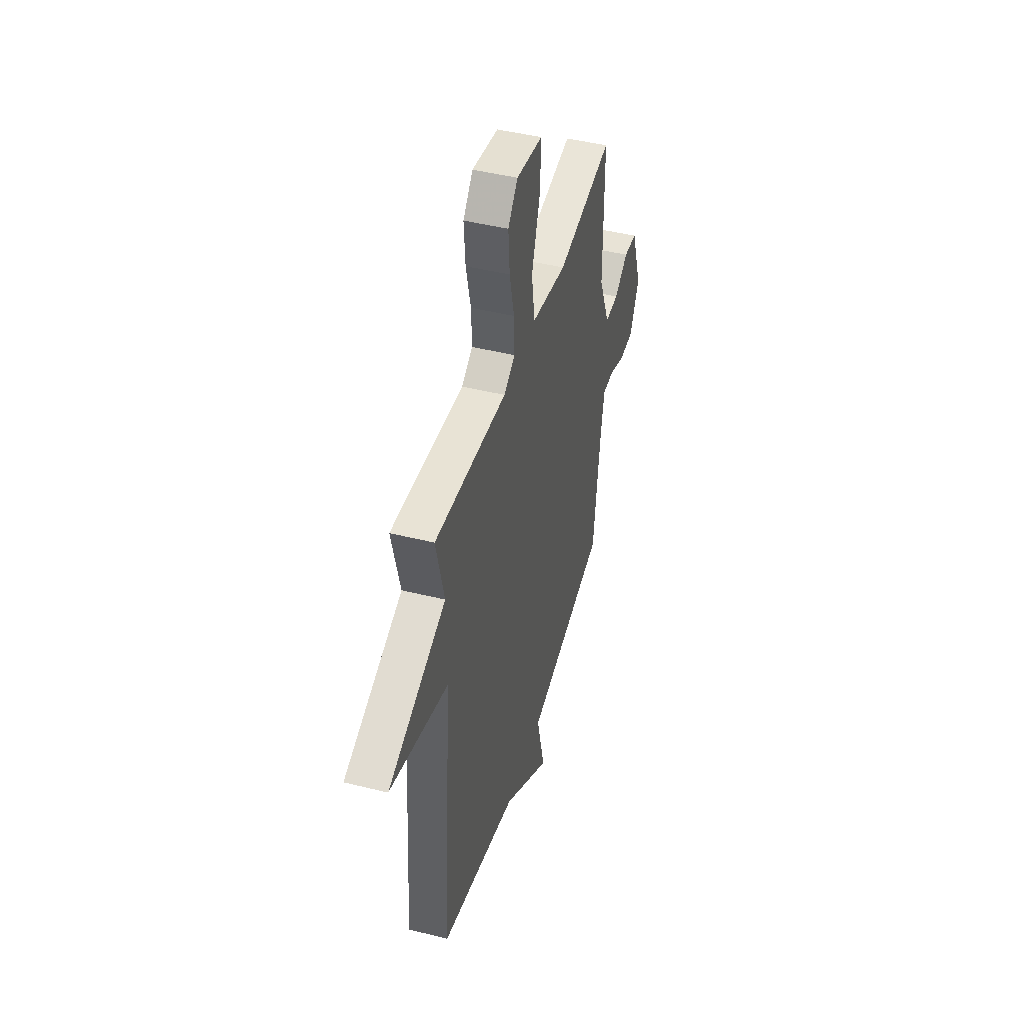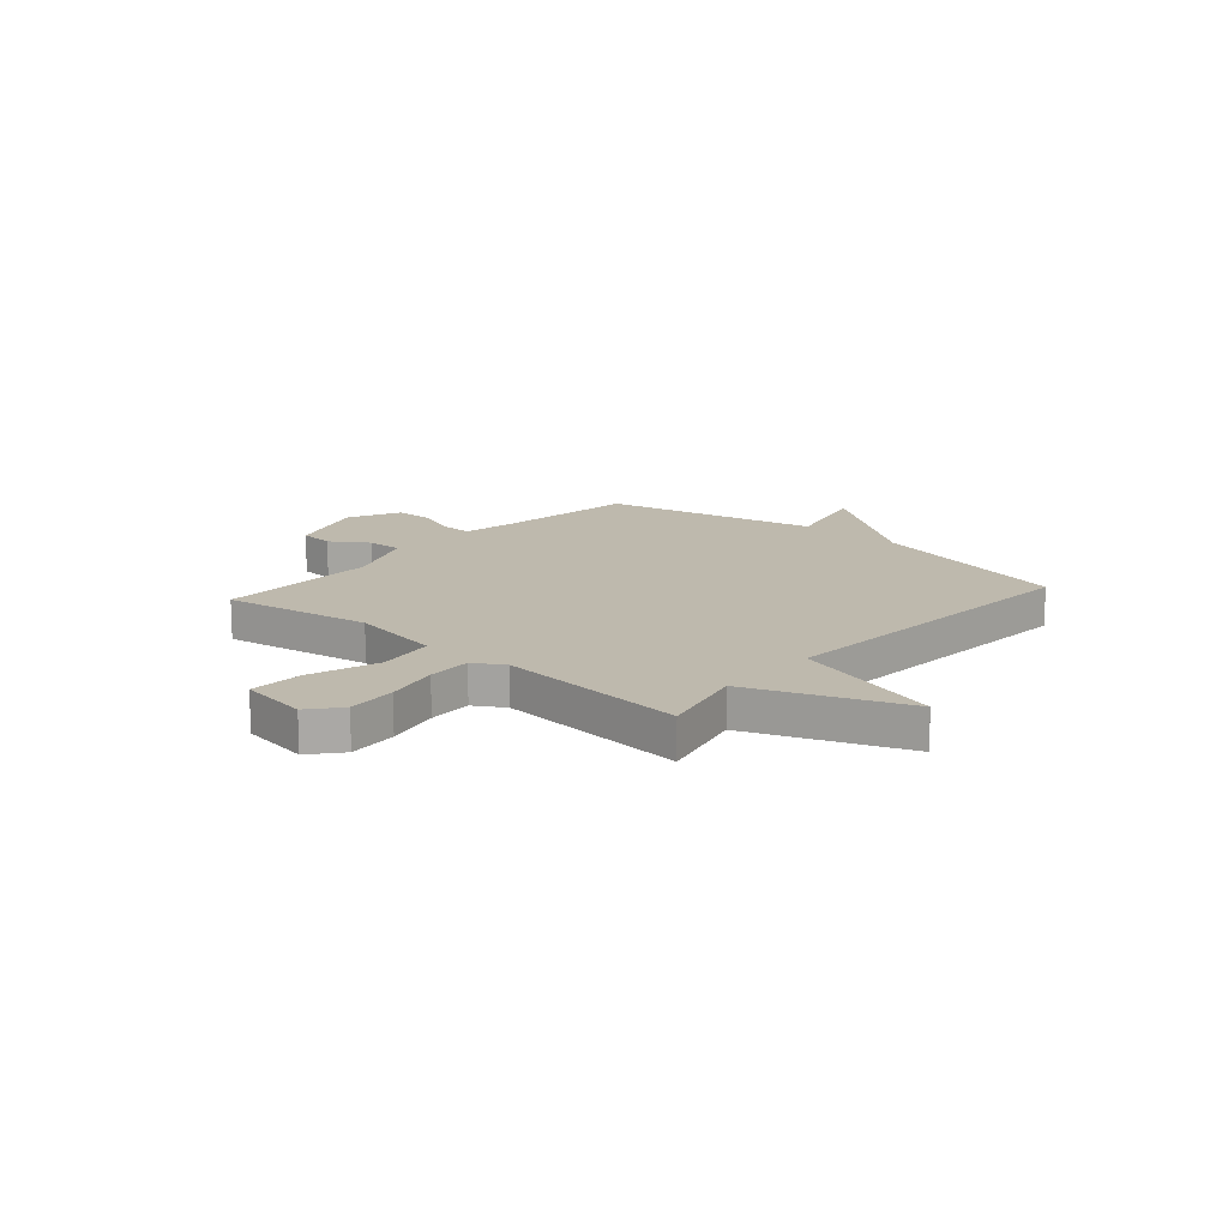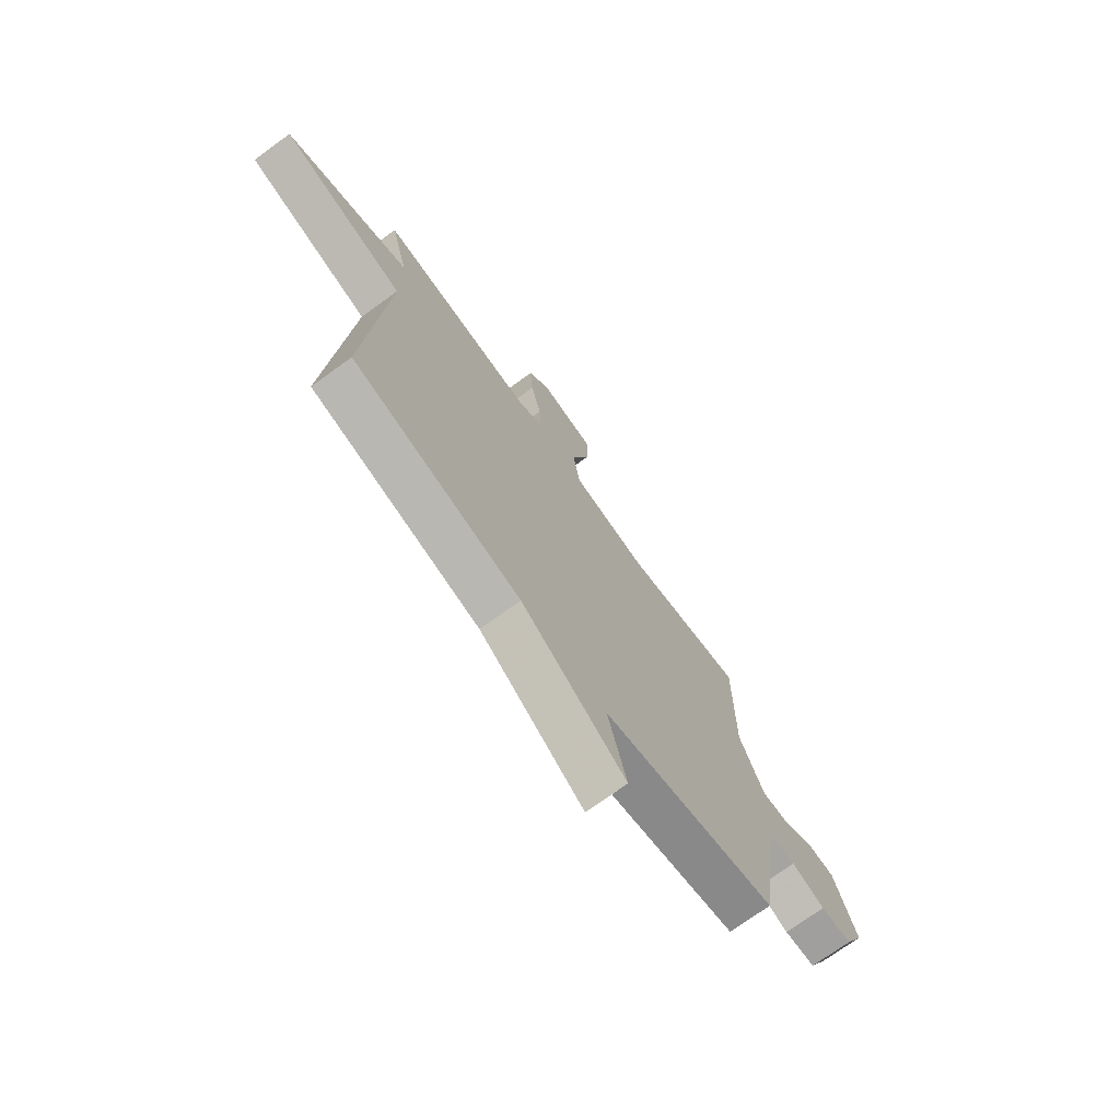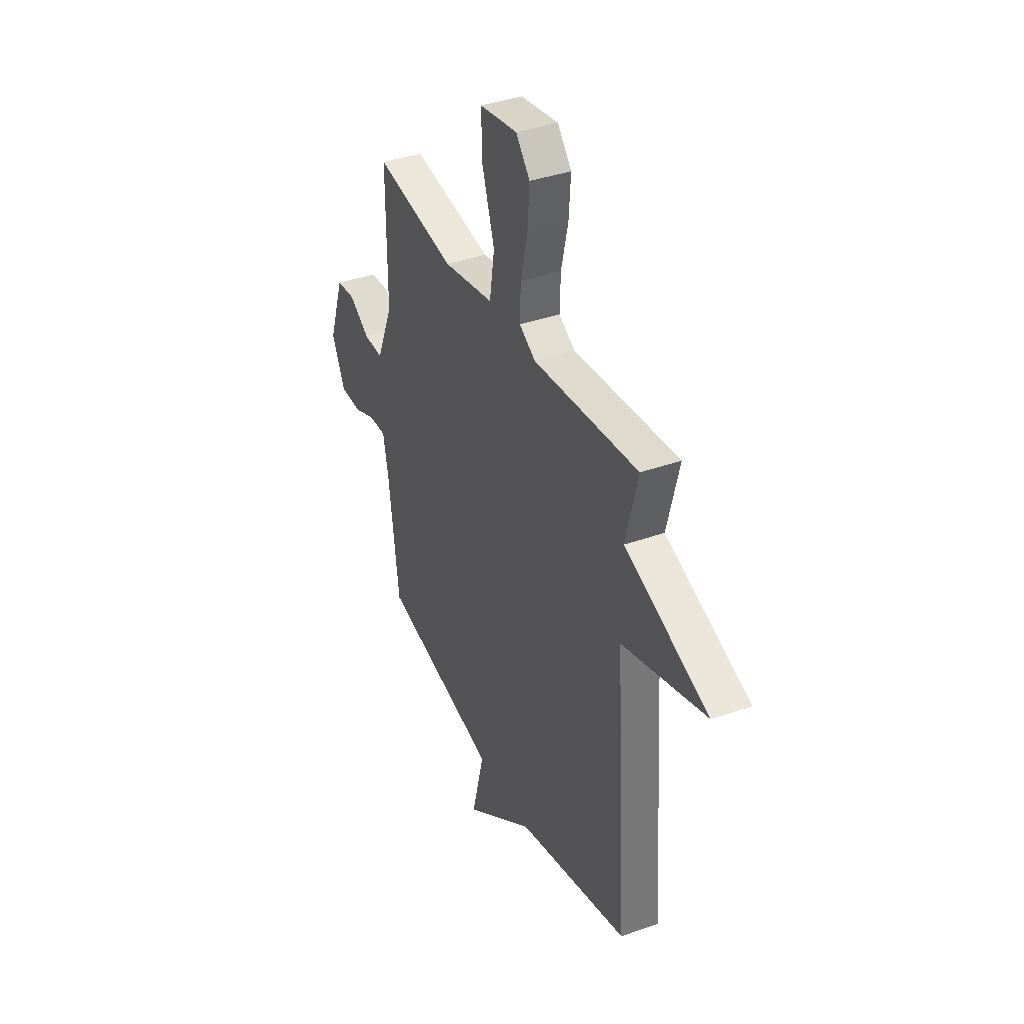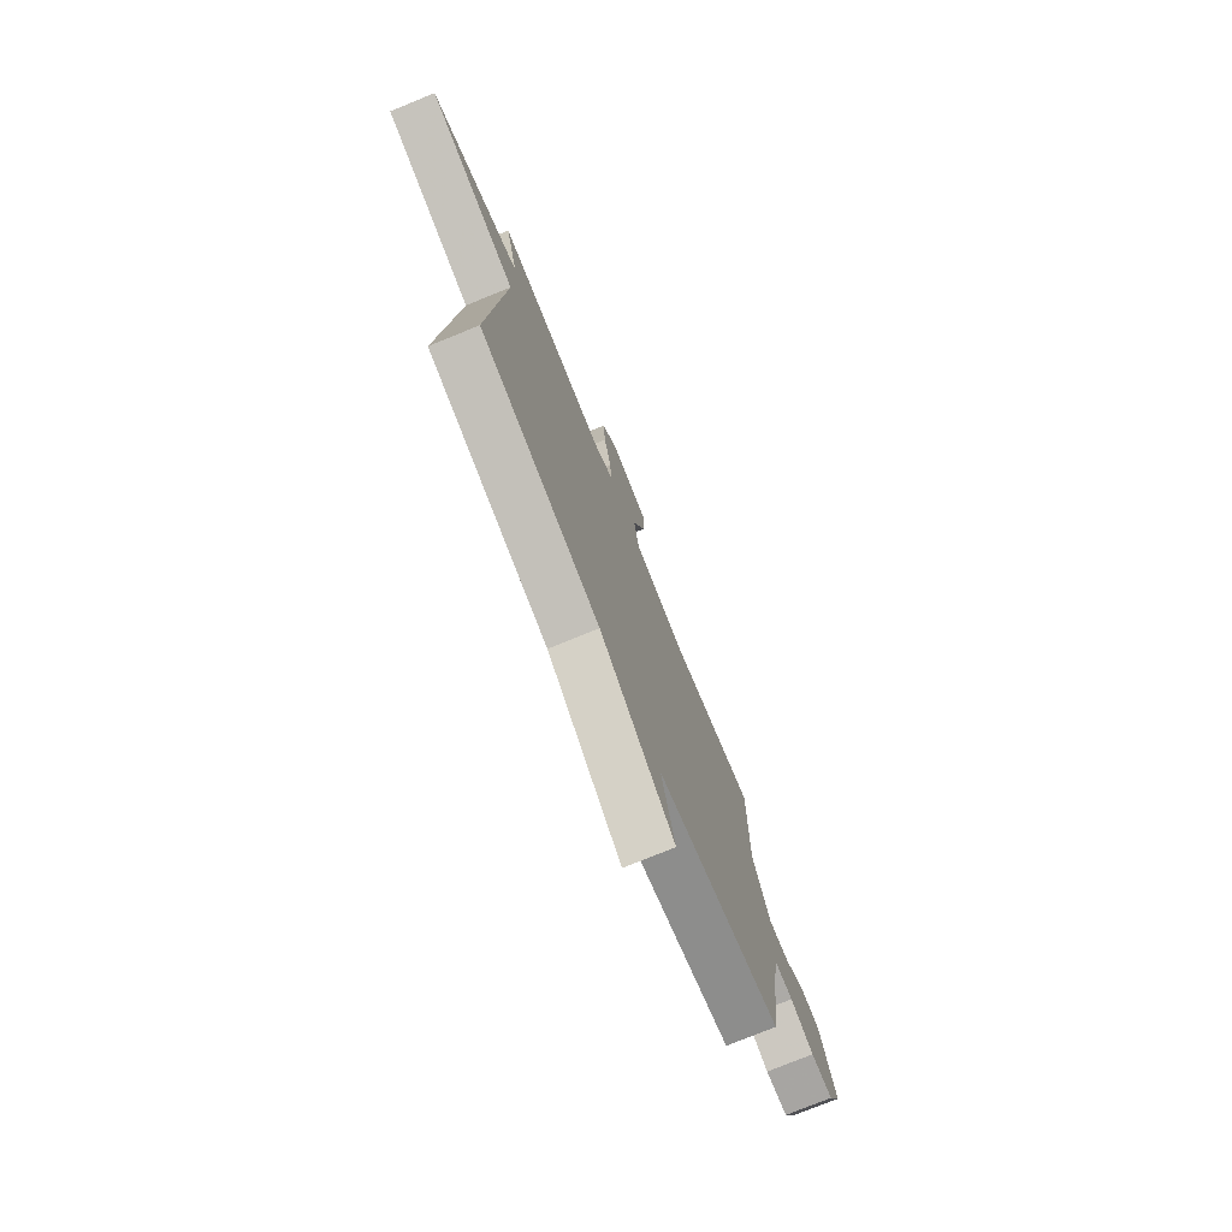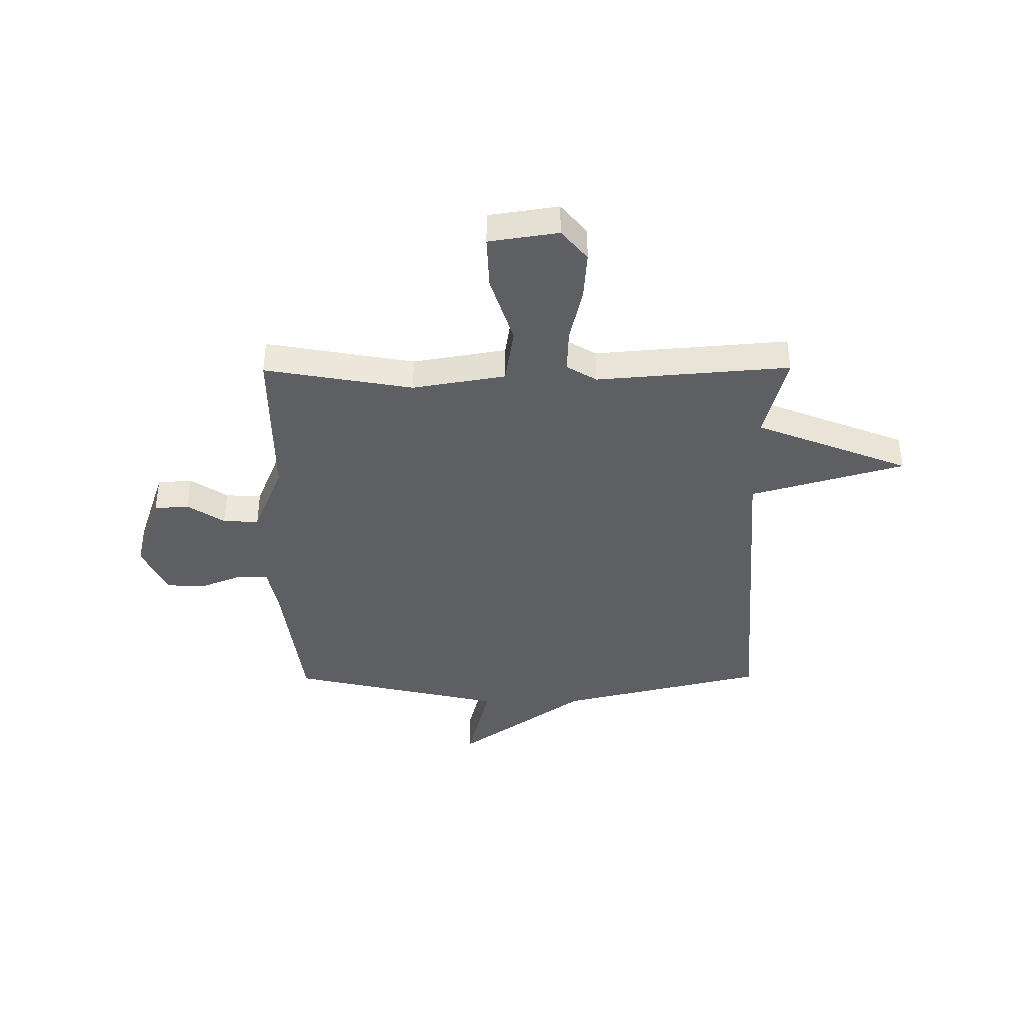
<metadata>
{"format":"obj","ext":"obj","renderer":"f3d","projection":"perspective","resolution":1024,"background":"white","views":[{"elev":45.3,"azim":106.1,"up":"+Z"},{"elev":15.2,"azim":41.5,"up":"+Y"},{"elev":-73.2,"azim":125.9,"up":"+Z"},{"elev":37.9,"azim":65.5,"up":"+Z"},{"elev":-76.0,"azim":112.2,"up":"+Z"},{"elev":-40.2,"azim":0.4,"up":"+Y"}]}
</metadata>
<code>
v 0.5 0.07 -0.5
v 0.108 0.07 -0.593
v -0.136 0.07 -0.768
v -0.092 0.07 -0.593
v -0.5 0.07 -0.5
v -0.536 0.07 -0.226
v -0.555 0.07 -0.13
v -0.614 0.07 -0.13
v -0.692 0.07 -0.161
v -0.766 0.07 -0.158
v -0.813 0.07 -0.059
v -0.76 0.07 0.097
v -0.694 0.07 0.102
v -0.624 0.07 0.055
v -0.556 0.07 0.052
v -0.499 0.07 0.191
v -0.5 0.07 0.5
v -0.218 0.07 0.45
v -0.041 0.07 0.48
v -0.024 0.07 0.589
v -0.067 0.07 0.722
v -0.071 0.07 0.825
v 0.061 0.07 0.845
v 0.11 0.07 0.786
v 0.103 0.07 0.692
v 0.079 0.07 0.589
v 0.076 0.07 0.505
v 0.133 0.07 0.47
v 0.5 0.07 0.5
v 0.458 0.07 0.333
v 0.751 0.07 0.217
v 0.458 0.07 0.133
v 0.5 0 -0.5
v 0.108 0 -0.593
v -0.136 0 -0.768
v -0.092 0 -0.593
v -0.5 0 -0.5
v -0.536 0 -0.226
v -0.555 0 -0.13
v -0.614 0 -0.13
v -0.692 0 -0.161
v -0.766 0 -0.158
v -0.813 0 -0.059
v -0.76 0 0.097
v -0.694 0 0.102
v -0.624 0 0.055
v -0.556 0 0.052
v -0.499 0 0.191
v -0.5 0 0.5
v -0.218 0 0.45
v -0.041 0 0.48
v -0.024 0 0.589
v -0.067 0 0.722
v -0.071 0 0.825
v 0.061 0 0.845
v 0.11 0 0.786
v 0.103 0 0.692
v 0.079 0 0.589
v 0.076 0 0.505
v 0.133 0 0.47
v 0.5 0 0.5
v 0.458 0 0.333
v 0.751 0 0.217
v 0.458 0 0.133
f 30 31 32
f 28 29 30
f 28 30 32
f 32 1 2
f 28 32 2
f 27 28 2
f 24 25 26
f 23 24 26
f 22 23 26
f 21 22 26
f 20 21 26
f 19 20 26 27
f 16 17 18
f 15 16 18 19
f 12 13 14
f 11 12 14
f 10 11 14
f 9 10 14
f 8 9 14
f 7 8 14 15
f 19 27 2
f 15 19 2
f 7 15 2
f 6 7 2
f 2 3 4
f 2 4 5 6
f 64 63 62
f 62 61 60
f 64 62 60
f 34 33 64
f 34 64 60
f 34 60 59
f 58 57 56
f 58 56 55
f 58 55 54
f 58 54 53
f 58 53 52
f 59 58 52 51
f 50 49 48
f 51 50 48 47
f 46 45 44
f 46 44 43
f 46 43 42
f 46 42 41
f 46 41 40
f 47 46 40 39
f 34 59 51
f 34 51 47
f 34 47 39
f 34 39 38
f 36 35 34
f 38 37 36 34
f 1 33 34 2
f 2 34 35 3
f 3 35 36 4
f 4 36 37 5
f 5 37 38 6
f 6 38 39 7
f 7 39 40 8
f 8 40 41 9
f 9 41 42 10
f 10 42 43 11
f 11 43 44 12
f 12 44 45 13
f 13 45 46 14
f 14 46 47 15
f 15 47 48 16
f 16 48 49 17
f 17 49 50 18
f 18 50 51 19
f 19 51 52 20
f 20 52 53 21
f 21 53 54 22
f 22 54 55 23
f 23 55 56 24
f 24 56 57 25
f 25 57 58 26
f 26 58 59 27
f 27 59 60 28
f 28 60 61 29
f 29 61 62 30
f 30 62 63 31
f 31 63 64 32
f 32 64 33 1

</code>
